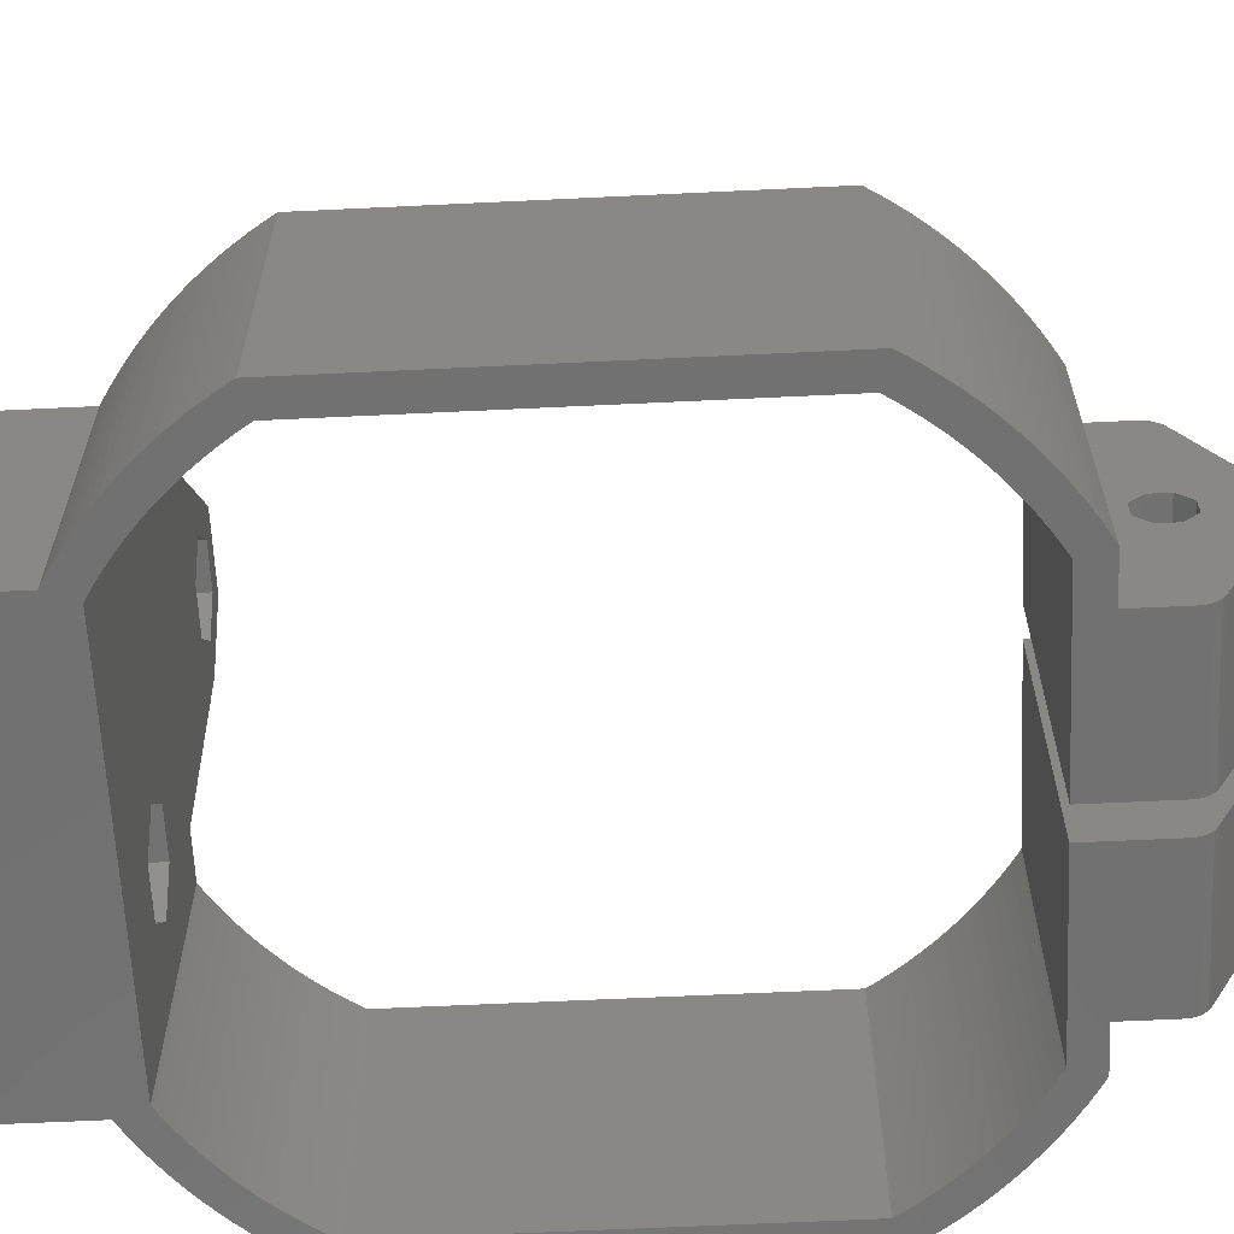
<metadata>
{"format":"stl","ext":"stl","renderer":"f3d","projection":"perspective","resolution":1024,"background":"white","views":[{"elev":-63.0,"azim":-87.2,"up":"+Z"}]}
</metadata>
<code>
# stl→obj: 428 verts, 868 faces
v 43 -27.71 -9.807
v 43 -27.18 -10
v 43 -23.5 -10
v 43 -25.23 -2.9
v 43 -28.57 2.9
v 43 -27.18 10
v 43 -27.71 9.807
v 43 -28.14 9.444
v 43 -28.43 8.956
v 43 -32.63 0.7571
v 43 -32.33 1.463
v 43 -32.73 -2.387e-15
v 43 -32.63 -0.7571
v 43 -32.33 -1.463
v 43 -28.43 -8.956
v 43 -28.14 -9.444
v 43 -23.55 -1.643e-15
v 43 -28.57 -2.9
v 43 -30.25 -3.131e-15
v 43 -25.23 2.9
v 43 -23.5 10
v 33.25 -27.18 -10
v 33.25 -21.5 -10
v 45.49 -21.5 -10
v 18.45 -23.5 -10
v 12.9 -16.23 -10
v 13.48 -16.9 -10
v 55.75 -13.8 -10
v 52.15 -15.55 -10
v 52.68 -14.84 -10
v 53.19 -14.12 -10
v 53.67 -13.38 -10
v 53.75 -13.24 -10
v 54.3 16.02 -10
v 53.75 13.24 -10
v 50.49 20.25 -10
v 53.19 14.12 -10
v 52.68 14.84 -10
v 51.18 19.61 -10
v 53.67 13.38 -10
v 49.77 20.88 -10
v 51.6 16.23 -10
v 51.02 16.9 -10
v 52.15 15.55 -10
v 49.03 21.48 -10
v 50.42 17.54 -10
v 49.79 18.17 -10
v 48.27 22.05 -10
v 49.15 18.77 -10
v 48.48 19.35 -10
v 47.49 22.59 -10
v 47.8 19.9 -10
v 46.69 23.11 -10
v 47.09 20.43 -10
v 46.37 20.94 -10
v 46.23 23.39 -10
v 45.63 21.42 -10
v 46.23 30.5 -10
v 45.49 21.5 -10
v 16.23 22.05 -10
v 19.01 21.5 -10
v 10.77 16.78 -10
v 18.87 21.42 -10
v 10.2 16.02 -10
v 18.13 20.94 -10
v 9.655 15.24 -10
v 17.41 20.43 -10
v 9.137 14.44 -10
v 16.7 19.9 -10
v 8.75 13.8 -10
v 16.02 19.35 -10
v 15.35 18.77 -10
v 14.71 18.17 -10
v 14.08 -17.54 -10
v 14.08 17.54 -10
v 14.71 -18.17 -10
v 13.48 16.9 -10
v 15.35 -18.77 -10
v 12.9 16.23 -10
v 16.02 -19.35 -10
v 12.35 15.55 -10
v 16.7 -19.9 -10
v 11.82 14.84 -10
v 17.41 -20.43 -10
v 11.31 14.12 -10
v 18.13 -20.94 -10
v 10.83 13.38 -10
v 18.87 -21.42 -10
v 10.75 13.24 -10
v 19.01 -21.5 -10
v 10.2 -16.02 -10
v 10.75 -13.24 -10
v 21.5 -23.5 -10
v 15.47 -21.48 -10
v 10.83 -13.38 -10
v 16.23 -22.05 -10
v 11.31 -14.12 -10
v 17.01 -22.59 -10
v 11.82 -14.84 -10
v 17.81 -23.11 -10
v 12.35 -15.55 -10
v 31.25 -27.18 -10
v 31.25 -21.5 -10
v 21.5 -27.18 -10
v 14.73 -20.88 -10
v 14.01 -20.25 -10
v 13.32 -19.61 -10
v 12.64 -18.93 -10
v 12 -18.24 -10
v 11.37 -17.52 -10
v 10.77 -16.78 -10
v 9.655 -15.24 -10
v 9.137 -14.44 -10
v 8.75 -13.8 -10
v 11.37 17.52 -10
v 12 18.24 -10
v 12.64 18.93 -10
v 13.32 19.61 -10
v 14.01 20.25 -10
v 14.73 20.88 -10
v 15.47 21.48 -10
v 17.01 22.59 -10
v 17.81 23.11 -10
v 18.27 23.39 -10
v 18.27 30.5 -10
v 49.77 -20.88 -10
v 51.18 -19.61 -10
v 50.49 -20.25 -10
v 51.85 18.93 -10
v 52.5 18.24 -10
v 53.13 17.52 -10
v 53.73 16.78 -10
v 54.84 15.24 -10
v 55.36 14.44 -10
v 55.75 13.8 -10
v 46.69 -23.11 -10
v 55.36 -14.44 -10
v 47.49 -22.59 -10
v 54.84 -15.24 -10
v 54.3 -16.02 -10
v 48.27 -22.05 -10
v 53.73 -16.78 -10
v 53.13 -17.52 -10
v 49.03 -21.48 -10
v 52.5 -18.24 -10
v 51.85 -18.93 -10
v 46.05 -23.5 -10
v 45.63 -21.42 -10
v 46.37 -20.94 -10
v 47.09 -20.43 -10
v 51.6 -16.23 -10
v 51.02 -16.9 -10
v 50.42 -17.54 -10
v 49.79 -18.17 -10
v 49.15 -18.77 -10
v 48.48 -19.35 -10
v 47.8 -19.9 -10
v 33.25 -27.71 -9.807
v 33.25 -28.14 -9.444
v 33.25 -28.43 -8.956
v 33.25 -32.33 -1.463
v 33.25 -32.63 -0.7571
v 33.25 -32.73 -2.22e-16
v 33.25 -32.63 0.7571
v 33.25 -32.33 1.463
v 33.25 -28.43 8.956
v 33.25 -28.14 9.444
v 33.25 -27.71 9.807
v 33.25 -27.18 10
v 46.05 -23.5 10
v 46.69 -23.11 10
v 19.01 21.5 10
v 45.49 21.5 10
v 46.23 22.5 10
v 49.77 -20.88 10
v 47.49 -22.59 10
v 48.27 -22.05 10
v 49.03 -21.48 10
v 50.49 -20.25 10
v 51.18 -19.61 10
v 51.85 -18.93 10
v 51.6 -16.23 10
v 51.02 -16.9 10
v 55.75 -13.8 10
v 31.25 -27.18 10
v 19.01 -21.5 10
v 13.32 -19.61 10
v 46.37 20.94 10
v 47.09 20.43 10
v 47.49 22.59 10
v 46.69 23.11 10
v 46.23 23.39 10
v 18.27 23.39 10
v 17.81 23.11 10
v 18.27 22.5 10
v 10.83 13.38 10
v 11.31 14.12 10
v 10.2 16.02 10
v 11.82 14.84 10
v 12.35 15.55 10
v 11.37 17.52 10
v 16.02 19.35 10
v 16.7 19.9 10
v 15.47 21.48 10
v 14.08 17.54 10
v 14.71 18.17 10
v 13.32 19.61 10
v 15.35 18.77 10
v 14.01 20.25 10
v 14.73 20.88 10
v 21.5 -23.5 10
v 21.5 -27.18 10
v 14.01 -20.25 10
v 14.73 -20.88 10
v 15.47 -21.48 10
v 16.23 -22.05 10
v 17.41 20.43 10
v 18.13 20.94 10
v 17.01 22.59 10
v 12.64 -18.93 10
v 12 -18.24 10
v 18.87 -21.42 10
v 18.13 -20.94 10
v 11.37 -17.52 10
v 17.41 -20.43 10
v 16.7 -19.9 10
v 10.77 -16.78 10
v 16.02 -19.35 10
v 31.25 -21.5 10
v 10.2 -16.02 10
v 15.35 -18.77 10
v 9.655 -15.24 10
v 14.71 -18.17 10
v 14.08 -17.54 10
v 9.137 -14.44 10
v 13.48 -16.9 10
v 8.75 -13.8 10
v 12.9 -16.23 10
v 11.82 -14.84 10
v 12.35 -15.55 10
v 53.75 13.24 10
v 53.75 -13.24 10
v 55.75 13.8 10
v 11.31 -14.12 10
v 10.83 -13.38 10
v 10.75 -13.24 10
v 8.75 13.8 10
v 9.655 15.24 10
v 9.137 14.44 10
v 10.75 13.24 10
v 10.77 16.78 10
v 12 18.24 10
v 16.23 22.05 10
v 12.9 16.23 10
v 12.64 18.93 10
v 13.48 16.9 10
v 18.87 21.42 10
v 45.63 21.42 10
v 18.45 -23.5 10
v 17.01 -22.59 10
v 17.81 -23.11 10
v 47.8 19.9 10
v 48.27 22.05 10
v 48.48 19.35 10
v 49.03 21.48 10
v 49.15 18.77 10
v 49.77 20.88 10
v 49.79 18.17 10
v 50.49 20.25 10
v 50.42 17.54 10
v 51.18 19.61 10
v 51.02 16.9 10
v 51.6 16.23 10
v 51.85 18.93 10
v 52.15 15.55 10
v 52.5 18.24 10
v 52.68 14.84 10
v 53.13 17.52 10
v 53.19 14.12 10
v 53.73 16.78 10
v 53.67 13.38 10
v 54.3 16.02 10
v 55.36 14.44 10
v 54.84 15.24 10
v 53.67 -13.38 10
v 53.19 -14.12 10
v 52.68 -14.84 10
v 52.15 -15.55 10
v 50.42 -17.54 10
v 55.36 -14.44 10
v 49.79 -18.17 10
v 54.84 -15.24 10
v 49.15 -18.77 10
v 54.3 -16.02 10
v 48.48 -19.35 10
v 47.8 -19.9 10
v 53.73 -16.78 10
v 47.09 -20.43 10
v 46.37 -20.94 10
v 53.13 -17.52 10
v 45.63 -21.42 10
v 45.49 -21.5 10
v 52.5 -18.24 10
v 33.25 -21.5 10
v 40.5 -23.55 -1.088e-15
v 40.5 -25.23 -2.9
v 40.5 -28.57 -2.9
v 40.5 -25.23 2.9
v 40.5 -28.57 2.9
v 40.5 -30.25 -2.575e-15
v 46.23 30.5 10
v 37.59 30.5 1.6
v 18.27 30.5 10
v 36.65 30.5 30.66
v 35.42 30.5 34.9
v 38.91 30.5 31.6
v 41.08 30.5 34.9
v 43.91 30.5 30
v 37.59 30.5 -1.6
v 38.91 30.5 -1.6
v 39.85 30.5 -0.6627
v 38.91 30.5 1.6
v 39.85 30.5 0.6627
v 38.91 30.5 28.4
v 37.59 30.5 28.4
v 36.65 30.5 -0.6627
v 36.65 30.5 0.6627
v 39.85 30.5 30.66
v 39.85 30.5 29.34
v 37.59 30.5 31.6
v 36.65 30.5 29.34
v 21.5 -27.71 -9.807
v 21.5 -28.14 -9.444
v 21.5 -28.43 -8.956
v 21.5 -32.33 -1.463
v 21.5 -32.63 -0.7571
v 21.5 -32.73 2.387e-15
v 21.5 -32.63 0.7571
v 21.5 -32.33 1.463
v 21.5 -28.5 0.6627
v 21.5 -28.43 8.956
v 21.5 -26.24 1.6
v 21.5 -28.14 9.444
v 21.5 -27.71 9.807
v 21.5 -27.56 1.6
v 21.5 -25.3 0.6627
v 21.5 -27.56 -1.6
v 21.5 -26.24 -1.6
v 21.5 -25.3 -0.6627
v 21.5 -28.5 -0.6627
v 31.25 -27.71 -9.807
v 31.25 -28.14 9.444
v 31.25 -27.71 9.807
v 31.25 -25.3 0.6627
v 31.25 -32.63 0.7571
v 31.25 -32.33 1.463
v 31.25 -32.73 2.22e-16
v 31.25 -32.63 -0.7571
v 31.25 -32.33 -1.463
v 31.25 -28.43 -8.956
v 31.25 -28.14 -9.444
v 31.25 -27.56 -1.6
v 31.25 -26.24 1.6
v 31.25 -28.43 8.956
v 31.25 -28.5 -0.6627
v 31.25 -28.5 0.6627
v 31.25 -25.3 -0.6627
v 31.25 -27.56 1.6
v 31.25 -26.24 -1.6
v 36.58 21.5 2.9
v 36.58 21.5 -2.9
v 34.9 21.5 1.548e-16
v 39.92 21.5 2.9
v 41.6 21.5 -2.819e-15
v 39.92 21.5 -2.9
v 33.25 -28.5 0.6627
v 33.25 -27.56 1.6
v 33.25 -26.24 1.6
v 33.25 -25.3 0.6627
v 33.25 -26.24 -1.6
v 33.25 -25.3 -0.6627
v 33.25 -28.5 -0.6627
v 33.25 -27.56 -1.6
v 35.42 22.5 34.9
v 43.91 22.5 30
v 39.92 22.5 27.1
v 41.6 22.5 30
v 36.58 22.5 27.1
v 34.9 22.5 30
v 36.58 22.5 32.9
v 41.08 22.5 34.9
v 39.92 22.5 32.9
v 40.5 -25.3 0.6627
v 40.5 -27.56 -1.6
v 40.5 -28.5 -0.6627
v 40.5 -28.5 0.6627
v 40.5 -27.56 1.6
v 40.5 -26.24 1.6
v 40.5 -25.3 -0.6627
v 40.5 -26.24 -1.6
v 36.65 25.5 -0.6627
v 37.59 25.5 -1.6
v 38.91 25.5 -1.6
v 36.65 25.5 0.6627
v 37.59 25.5 1.6
v 38.91 25.5 1.6
v 39.85 25.5 0.6627
v 39.85 25.5 -0.6627
v 37.59 25.5 28.4
v 38.91 25.5 28.4
v 36.65 25.5 29.34
v 36.65 25.5 30.66
v 37.59 25.5 31.6
v 38.91 25.5 31.6
v 39.85 25.5 30.66
v 39.85 25.5 29.34
v 36.58 25.5 -2.9
v 34.9 25.5 1.548e-16
v 39.92 25.5 -2.9
v 41.6 25.5 -2.819e-15
v 39.92 25.5 2.9
v 36.58 25.5 2.9
v 39.92 25.5 27.1
v 36.58 25.5 27.1
v 41.6 25.5 30
v 39.92 25.5 32.9
v 36.58 25.5 32.9
v 34.9 25.5 30
f 1 2 3
f 4 1 3
f 5 6 7
f 5 7 8
f 5 8 9
f 10 1 11
f 12 1 10
f 13 1 12
f 14 1 13
f 15 1 14
f 16 1 15
f 17 4 3
f 11 1 18
f 11 19 9
f 11 18 19
f 19 5 9
f 6 20 21
f 5 20 6
f 21 17 3
f 20 17 21
f 4 18 1
f 2 22 3
f 3 22 23
f 3 23 24
f 25 26 27
f 28 29 30
f 28 30 31
f 28 31 32
f 28 32 33
f 34 33 35
f 36 37 38
f 39 40 37
f 39 37 36
f 41 42 43
f 36 44 42
f 45 46 47
f 41 46 45
f 48 49 50
f 51 50 52
f 53 54 55
f 56 55 57
f 58 57 59
f 60 59 61
f 62 61 63
f 64 63 65
f 66 65 67
f 68 67 69
f 70 69 71
f 70 71 72
f 70 72 73
f 25 27 74
f 70 73 75
f 25 74 76
f 70 75 77
f 25 76 78
f 70 77 79
f 25 78 80
f 70 79 81
f 25 80 82
f 70 81 83
f 25 82 84
f 70 83 85
f 25 84 86
f 70 85 87
f 25 86 88
f 70 87 89
f 25 88 90
f 91 89 92
f 25 90 93
f 94 92 95
f 96 95 97
f 98 97 99
f 100 99 101
f 102 90 103
f 25 101 26
f 102 104 93
f 102 93 90
f 53 55 56
f 25 100 101
f 100 98 99
f 98 96 97
f 96 94 95
f 94 105 92
f 105 106 92
f 106 107 92
f 107 108 92
f 108 109 92
f 109 110 92
f 110 111 92
f 111 91 92
f 91 112 89
f 112 113 89
f 113 114 89
f 114 70 89
f 70 68 69
f 68 66 67
f 66 64 65
f 64 62 63
f 62 115 61
f 115 116 61
f 116 117 61
f 117 118 61
f 118 119 61
f 119 120 61
f 120 121 61
f 121 60 61
f 60 122 59
f 122 123 59
f 123 124 59
f 124 125 59
f 125 58 59
f 51 54 53
f 58 56 57
f 51 52 54
f 45 49 48
f 48 50 51
f 45 47 49
f 36 42 41
f 41 43 46
f 36 38 44
f 39 35 40
f 126 127 128
f 39 129 35
f 129 130 35
f 130 131 35
f 131 132 35
f 132 34 35
f 34 133 33
f 133 134 33
f 134 135 33
f 135 28 33
f 136 28 137
f 136 137 138
f 138 139 140
f 138 140 141
f 141 142 143
f 141 143 144
f 144 145 146
f 144 146 126
f 146 127 126
f 143 145 144
f 140 142 141
f 137 139 138
f 28 136 29
f 136 147 29
f 3 24 148
f 3 148 149
f 3 149 150
f 151 29 147
f 152 151 147
f 153 152 147
f 154 153 147
f 155 154 147
f 156 155 147
f 157 156 147
f 150 157 147
f 3 150 147
f 2 1 22
f 22 1 158
f 1 16 158
f 158 16 159
f 159 16 15
f 160 159 15
f 160 15 14
f 161 160 14
f 161 14 13
f 162 161 13
f 162 13 12
f 163 162 12
f 163 12 10
f 164 163 10
f 164 10 11
f 165 164 11
f 165 11 9
f 166 165 9
f 166 9 8
f 167 166 8
f 167 8 7
f 168 167 7
f 168 7 6
f 169 168 6
f 170 171 21
f 169 6 21
f 172 173 174
f 175 169 21
f 171 176 21
f 176 177 21
f 177 178 21
f 178 175 21
f 175 179 169
f 179 180 169
f 180 181 169
f 182 183 184
f 185 186 187
f 188 189 190
f 191 192 174
f 193 194 195
f 196 197 198
f 199 200 201
f 202 203 204
f 205 206 207
f 206 208 209
f 208 202 210
f 211 212 185
f 185 213 214
f 215 216 211
f 211 214 215
f 217 218 219
f 220 187 186
f 221 220 222
f 221 222 223
f 224 221 225
f 224 225 226
f 227 224 228
f 229 186 185
f 230 227 231
f 232 230 233
f 232 233 234
f 235 232 236
f 237 235 238
f 239 237 240
f 241 242 243
f 244 237 239
f 245 237 244
f 246 237 245
f 247 237 246
f 248 249 250
f 198 248 196
f 251 198 197
f 201 251 199
f 197 199 251
f 252 201 200
f 203 217 253
f 252 200 254
f 255 252 256
f 207 255 205
f 231 233 230
f 209 207 206
f 210 209 208
f 204 210 202
f 218 257 195
f 253 204 203
f 218 195 194
f 219 253 217
f 258 188 191
f 194 219 218
f 172 195 257
f 259 260 261
f 185 214 211
f 259 216 260
f 185 187 213
f 259 211 216
f 189 262 263
f 190 191 188
f 262 264 265
f 263 190 189
f 264 266 267
f 265 263 262
f 266 268 269
f 267 265 264
f 268 270 271
f 269 267 266
f 272 273 274
f 271 269 268
f 274 271 270
f 273 275 276
f 274 270 272
f 275 277 278
f 276 274 273
f 277 279 280
f 278 276 275
f 279 281 282
f 280 278 277
f 241 283 284
f 282 280 279
f 284 282 281
f 284 281 241
f 184 243 242
f 184 242 285
f 184 285 286
f 184 286 287
f 184 287 288
f 183 289 290
f 184 288 182
f 289 291 292
f 290 184 183
f 291 293 294
f 292 290 289
f 295 296 297
f 294 292 291
f 297 294 293
f 298 299 300
f 297 293 295
f 300 297 296
f 301 302 303
f 300 296 298
f 303 300 299
f 303 299 301
f 181 302 169
f 181 303 302
f 241 243 283
f 174 173 258
f 258 191 174
f 174 195 172
f 186 222 220
f 223 225 221
f 226 228 224
f 228 231 227
f 246 249 247
f 246 250 249
f 234 236 232
f 236 238 235
f 238 240 237
f 250 196 248
f 254 256 252
f 256 205 255
f 302 304 169
f 3 147 170
f 21 3 170
f 17 305 306
f 4 17 306
f 4 306 307
f 18 4 307
f 20 308 305
f 17 20 305
f 308 20 309
f 309 20 5
f 309 5 310
f 310 5 19
f 310 19 307
f 307 19 18
f 170 147 136
f 171 170 136
f 171 136 138
f 176 171 138
f 176 138 141
f 177 176 141
f 177 141 144
f 178 177 144
f 178 144 126
f 175 178 126
f 175 126 128
f 179 175 128
f 179 128 127
f 180 179 127
f 180 127 146
f 181 180 146
f 181 146 145
f 303 181 145
f 303 145 143
f 300 303 143
f 300 143 142
f 297 300 142
f 297 142 140
f 294 297 140
f 294 140 139
f 292 294 139
f 292 139 137
f 290 292 137
f 290 137 28
f 184 290 28
f 184 28 135
f 243 184 135
f 243 135 134
f 283 243 134
f 283 134 133
f 284 283 133
f 284 133 34
f 282 284 34
f 282 34 132
f 280 282 132
f 280 132 131
f 278 280 131
f 278 131 130
f 276 278 130
f 276 130 129
f 274 276 129
f 129 39 274
f 274 39 271
f 39 36 271
f 271 36 269
f 36 41 269
f 269 41 267
f 41 45 267
f 267 45 265
f 45 48 265
f 265 48 263
f 48 51 263
f 263 51 190
f 51 53 190
f 190 53 191
f 53 56 191
f 191 56 192
f 192 56 58
f 311 192 58
f 312 125 311
f 311 125 313
f 314 313 315
f 316 315 317
f 311 317 318
f 58 125 319
f 58 319 320
f 58 320 321
f 58 321 311
f 322 311 323
f 324 311 325
f 326 125 327
f 327 125 312
f 322 312 311
f 319 125 326
f 311 313 325
f 316 317 328
f 311 324 329
f 311 329 317
f 329 328 317
f 330 315 316
f 314 315 330
f 331 313 314
f 325 313 331
f 323 311 321
f 124 193 125
f 125 193 313
f 123 194 124
f 124 194 193
f 122 219 123
f 123 219 194
f 60 253 122
f 122 253 219
f 121 204 60
f 60 204 253
f 120 210 121
f 121 210 204
f 119 209 120
f 120 209 210
f 118 207 119
f 119 207 209
f 117 255 118
f 118 255 207
f 116 252 117
f 117 252 255
f 115 201 116
f 116 201 252
f 62 251 115
f 115 251 201
f 64 198 62
f 62 198 251
f 66 248 64
f 64 248 198
f 68 249 66
f 66 249 248
f 70 247 68
f 68 247 249
f 114 237 70
f 70 237 247
f 113 235 114
f 114 235 237
f 112 232 113
f 113 232 235
f 91 230 112
f 112 230 232
f 111 227 91
f 91 227 230
f 110 224 111
f 111 224 227
f 109 221 110
f 110 221 224
f 108 220 109
f 109 220 221
f 108 107 187
f 220 108 187
f 107 106 213
f 187 107 213
f 106 105 214
f 213 106 214
f 105 94 215
f 214 105 215
f 94 96 216
f 215 94 216
f 96 98 260
f 216 96 260
f 98 100 261
f 260 98 261
f 100 25 259
f 261 100 259
f 25 93 211
f 259 25 211
f 104 332 93
f 93 332 333
f 93 333 334
f 93 334 335
f 93 335 336
f 93 336 337
f 93 337 338
f 93 338 339
f 340 339 341
f 342 343 344
f 345 343 342
f 346 212 211
f 93 339 347
f 93 347 348
f 346 93 349
f 342 212 346
f 342 344 212
f 93 346 211
f 340 341 345
f 350 339 340
f 347 339 350
f 349 93 348
f 345 341 343
f 102 351 104
f 104 351 332
f 103 229 185
f 352 103 353
f 353 103 185
f 354 103 352
f 355 103 356
f 357 103 355
f 358 103 357
f 359 103 358
f 360 103 359
f 361 103 360
f 351 103 361
f 102 103 351
f 356 103 362
f 363 354 364
f 356 362 365
f 356 366 364
f 356 365 366
f 354 367 103
f 368 363 364
f 364 354 352
f 367 369 103
f 362 103 369
f 366 368 364
f 186 229 90
f 90 229 103
f 222 186 88
f 88 186 90
f 223 222 86
f 86 222 88
f 225 223 84
f 84 223 86
f 226 225 82
f 82 225 84
f 228 226 80
f 80 226 82
f 231 228 78
f 78 228 80
f 233 231 76
f 76 231 78
f 234 233 74
f 74 233 76
f 27 236 234
f 74 27 234
f 26 238 236
f 27 26 236
f 101 240 238
f 26 101 238
f 99 239 240
f 101 99 240
f 97 244 239
f 99 97 239
f 95 245 244
f 97 95 244
f 92 246 245
f 95 92 245
f 89 250 246
f 92 89 246
f 87 196 250
f 89 87 250
f 85 197 196
f 87 85 196
f 83 199 197
f 85 83 197
f 81 200 199
f 83 81 199
f 79 254 200
f 81 79 200
f 77 256 254
f 79 77 254
f 75 205 256
f 77 75 256
f 73 206 205
f 75 73 205
f 72 208 206
f 73 72 206
f 71 202 208
f 72 71 208
f 69 203 202
f 71 69 202
f 67 217 203
f 69 67 203
f 65 218 217
f 67 65 217
f 63 257 218
f 65 63 218
f 61 172 257
f 63 61 257
f 173 172 61
f 370 173 61
f 59 371 61
f 371 372 61
f 372 370 61
f 373 374 173
f 59 173 374
f 59 375 371
f 59 374 375
f 370 373 173
f 258 173 59
f 57 258 59
f 188 258 57
f 55 188 57
f 189 188 55
f 54 189 55
f 262 189 54
f 52 262 54
f 264 262 52
f 50 264 52
f 266 264 50
f 49 266 50
f 268 266 49
f 47 268 49
f 270 268 47
f 46 270 47
f 270 46 272
f 272 46 43
f 272 43 273
f 273 43 42
f 273 42 275
f 275 42 44
f 275 44 277
f 277 44 38
f 277 38 279
f 279 38 37
f 279 37 281
f 281 37 40
f 281 40 241
f 241 40 35
f 241 35 242
f 242 35 33
f 242 33 285
f 285 33 32
f 285 32 286
f 286 32 31
f 286 31 287
f 287 31 30
f 287 30 288
f 288 30 29
f 288 29 182
f 182 29 151
f 182 151 183
f 183 151 152
f 183 152 289
f 289 152 153
f 289 153 291
f 291 153 154
f 291 154 293
f 293 154 155
f 293 155 295
f 295 155 156
f 295 156 296
f 296 156 157
f 296 157 298
f 298 157 150
f 298 150 299
f 299 150 149
f 299 149 301
f 301 149 148
f 301 148 302
f 302 148 24
f 304 302 23
f 23 302 24
f 159 160 158
f 158 160 161
f 158 161 162
f 158 162 163
f 158 163 164
f 158 164 165
f 376 165 166
f 377 168 169
f 378 169 304
f 158 304 23
f 158 23 22
f 378 304 379
f 158 380 381
f 158 381 304
f 381 379 304
f 376 168 377
f 377 169 378
f 376 166 167
f 382 165 376
f 383 158 382
f 158 165 382
f 380 158 383
f 376 167 168
f 344 353 185
f 212 344 185
f 195 384 193
f 193 384 315
f 193 315 313
f 195 174 385
f 386 195 385
f 387 386 385
f 388 195 386
f 384 195 389
f 384 390 391
f 384 389 390
f 391 387 385
f 392 387 391
f 388 389 195
f 390 392 391
f 385 174 192
f 318 385 311
f 311 385 192
f 306 305 308
f 393 306 308
f 307 394 310
f 307 306 394
f 310 395 309
f 395 396 309
f 396 397 309
f 309 397 308
f 397 398 308
f 398 393 308
f 399 306 393
f 399 400 306
f 394 395 310
f 400 394 306
f 391 385 318
f 317 391 318
f 384 391 317
f 315 384 317
f 319 326 401
f 402 319 401
f 320 319 402
f 403 320 402
f 326 327 404
f 401 326 404
f 327 312 405
f 404 327 405
f 312 322 405
f 405 322 406
f 322 323 406
f 406 323 407
f 323 321 407
f 407 321 408
f 321 320 408
f 408 320 403
f 324 325 409
f 410 324 409
f 325 331 411
f 409 325 411
f 331 314 412
f 411 331 412
f 314 330 413
f 412 314 413
f 330 316 413
f 413 316 414
f 316 328 414
f 414 328 415
f 328 329 415
f 415 329 416
f 329 324 416
f 416 324 410
f 343 352 353
f 344 343 353
f 341 364 352
f 343 341 352
f 339 356 364
f 341 339 364
f 338 355 356
f 339 338 356
f 337 357 355
f 338 337 355
f 336 358 357
f 337 336 357
f 335 359 358
f 336 335 358
f 334 360 359
f 335 334 359
f 333 361 360
f 334 333 360
f 351 361 332
f 332 361 333
f 369 348 347
f 362 369 347
f 350 365 347
f 347 365 362
f 340 366 350
f 350 366 365
f 345 368 340
f 340 368 366
f 342 363 345
f 345 363 368
f 363 342 346
f 354 363 346
f 354 346 349
f 367 354 349
f 367 349 348
f 369 367 348
f 417 418 372
f 371 417 372
f 419 417 371
f 375 419 371
f 420 419 374
f 374 419 375
f 421 420 373
f 373 420 374
f 422 421 370
f 370 421 373
f 418 422 370
f 372 418 370
f 400 380 383
f 394 400 383
f 399 381 380
f 400 399 380
f 382 395 383
f 383 395 394
f 376 396 382
f 382 396 395
f 377 397 376
f 376 397 396
f 378 398 377
f 377 398 397
f 398 378 379
f 393 398 379
f 393 379 381
f 399 393 381
f 423 424 388
f 386 423 388
f 425 423 387
f 387 423 386
f 426 425 392
f 392 425 387
f 427 426 390
f 390 426 392
f 428 427 390
f 389 428 390
f 424 428 389
f 388 424 389
f 406 421 422
f 405 406 422
f 406 407 420
f 401 404 418
f 417 402 418
f 408 403 420
f 402 401 418
f 418 404 422
f 404 405 422
f 420 421 406
f 419 403 417
f 419 420 403
f 403 402 417
f 407 408 420
f 414 426 427
f 413 414 427
f 414 415 425
f 411 412 428
f 424 409 428
f 416 410 425
f 409 411 428
f 428 412 427
f 412 413 427
f 425 426 414
f 423 410 424
f 423 425 410
f 410 409 424
f 415 416 425

</code>
